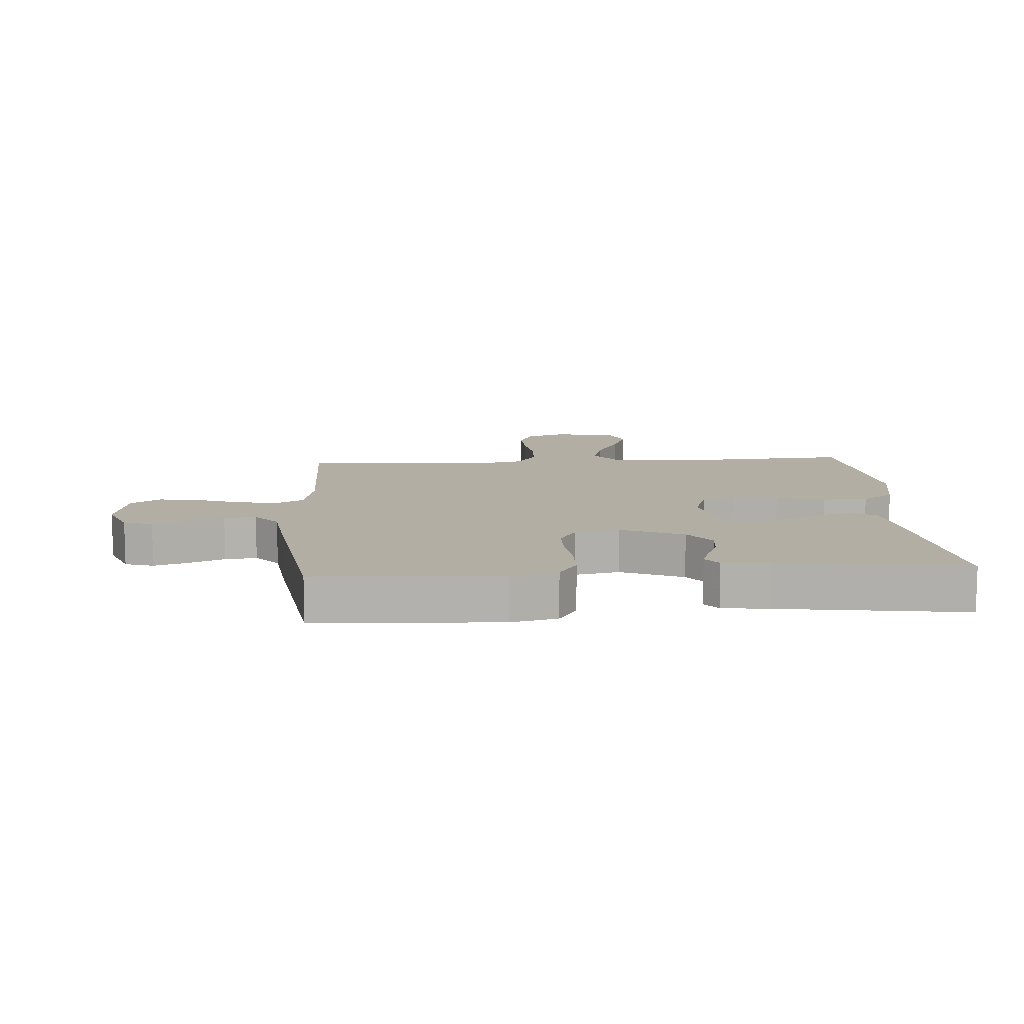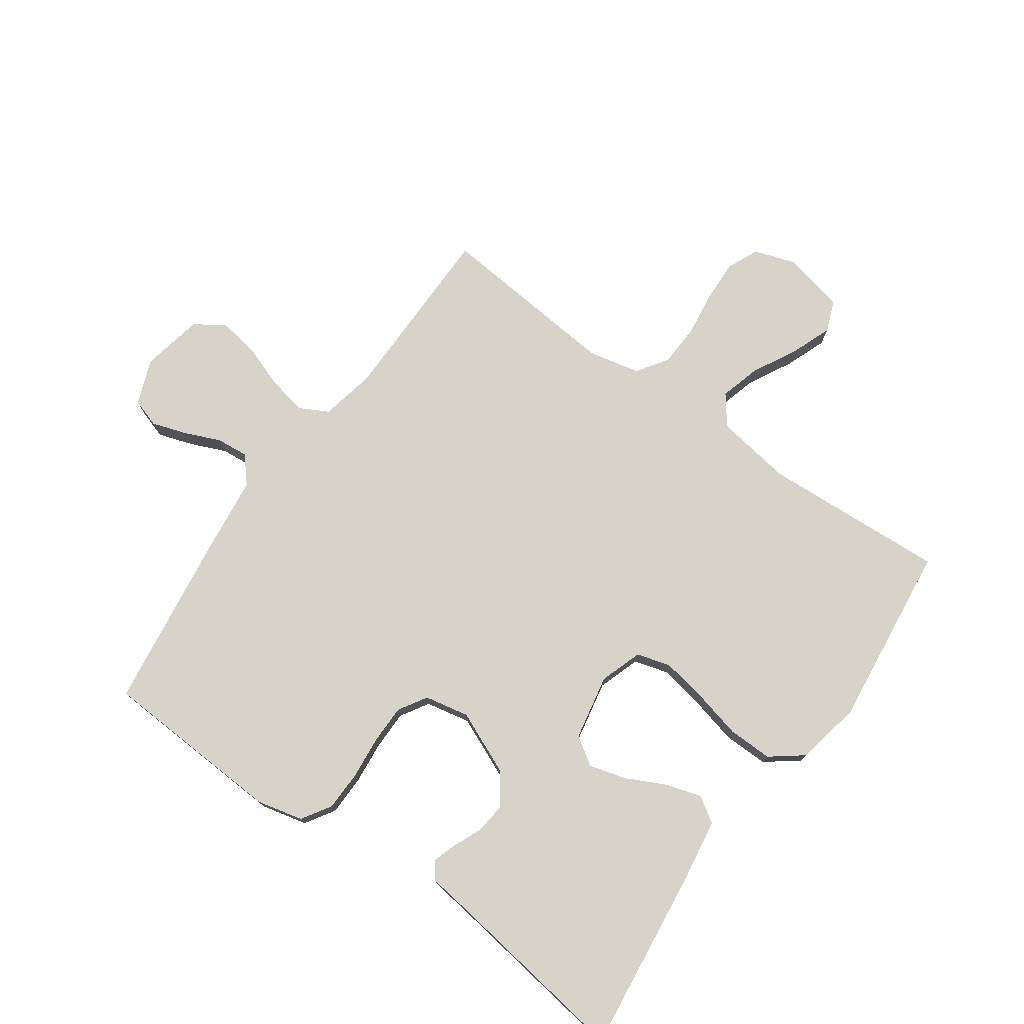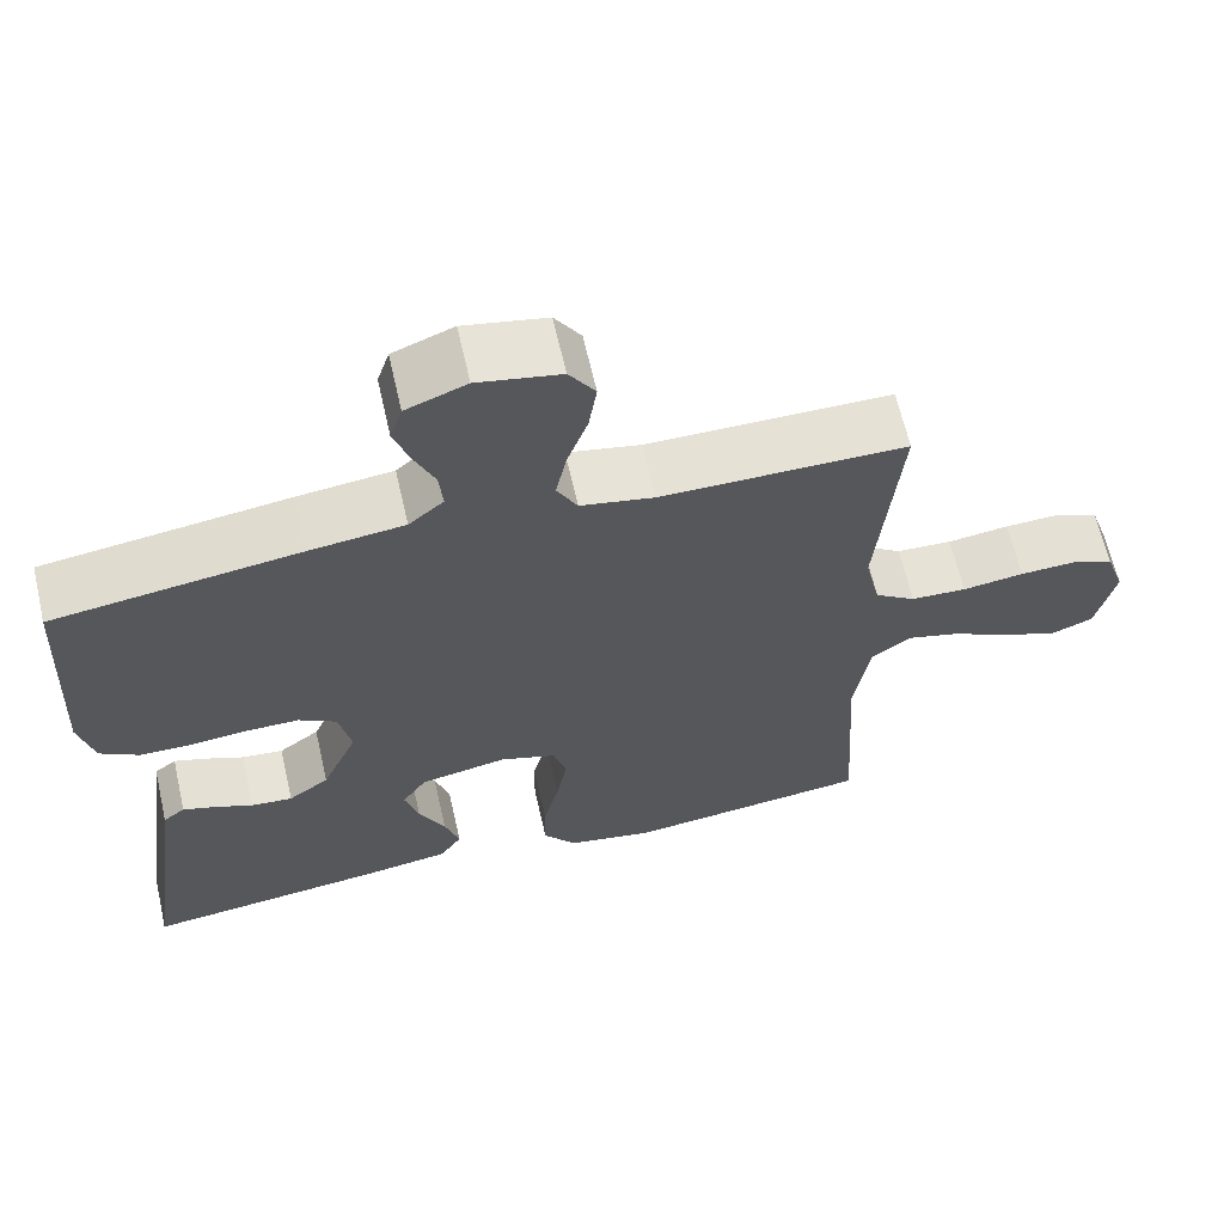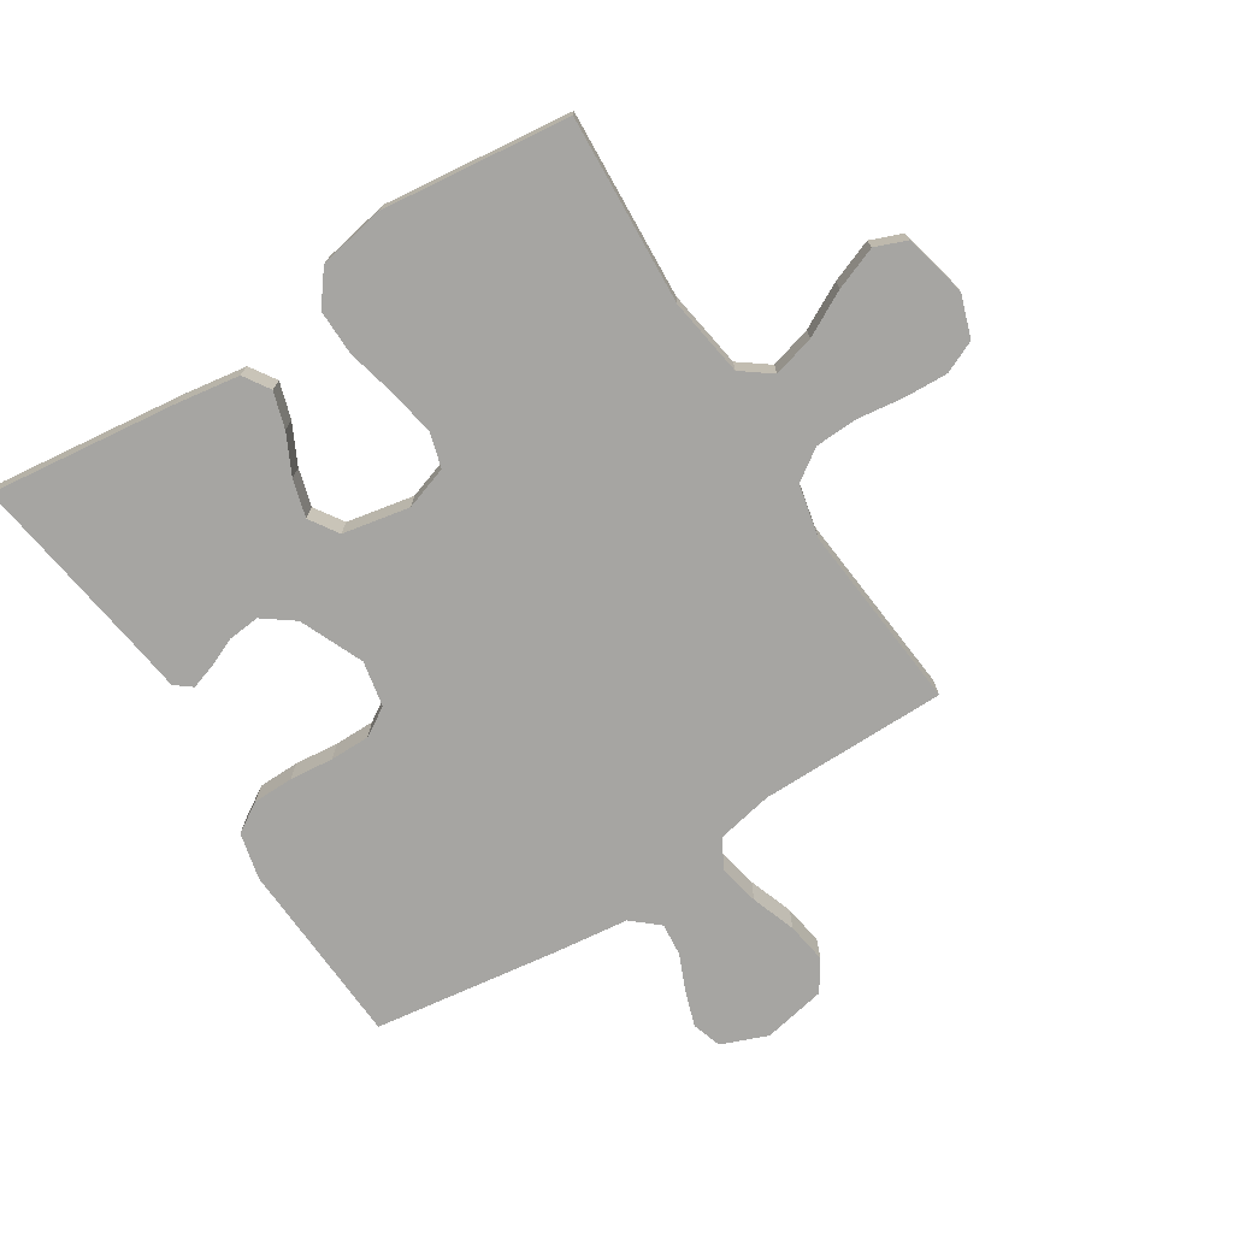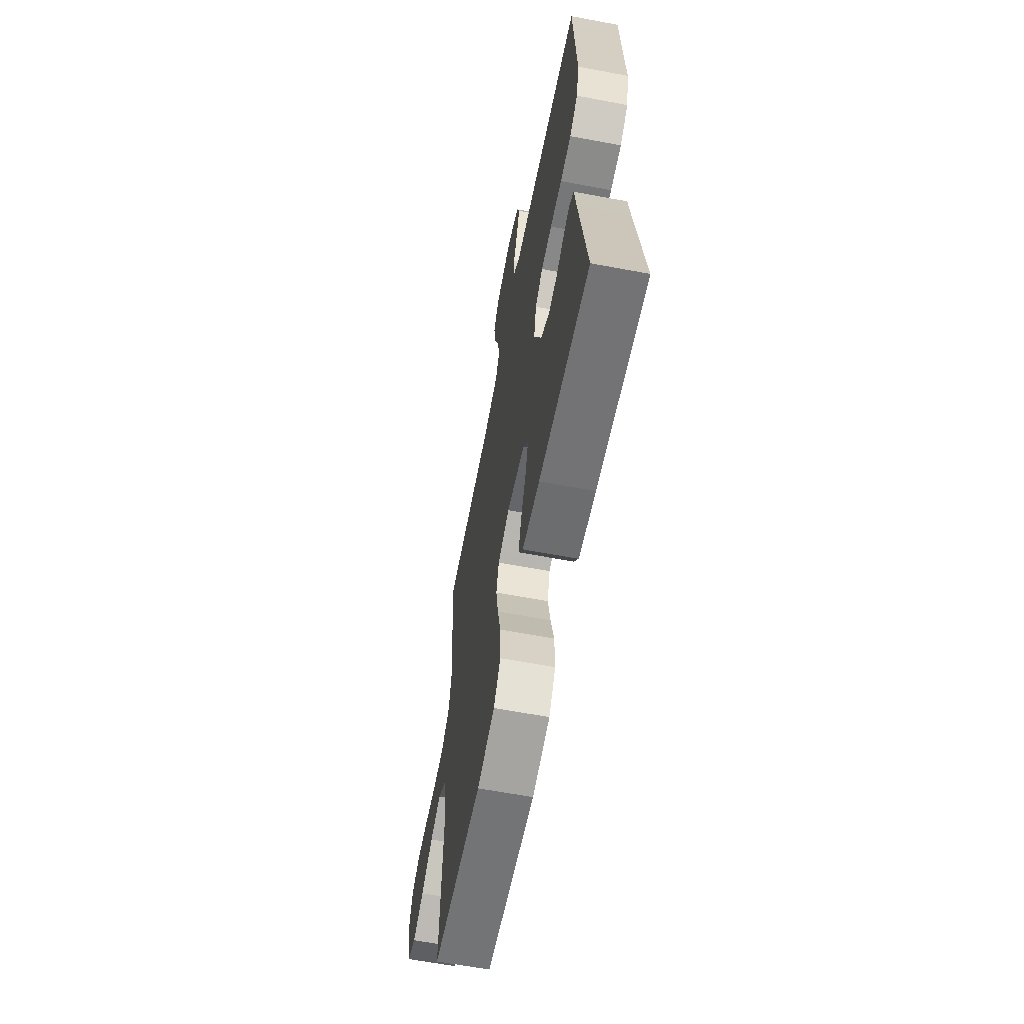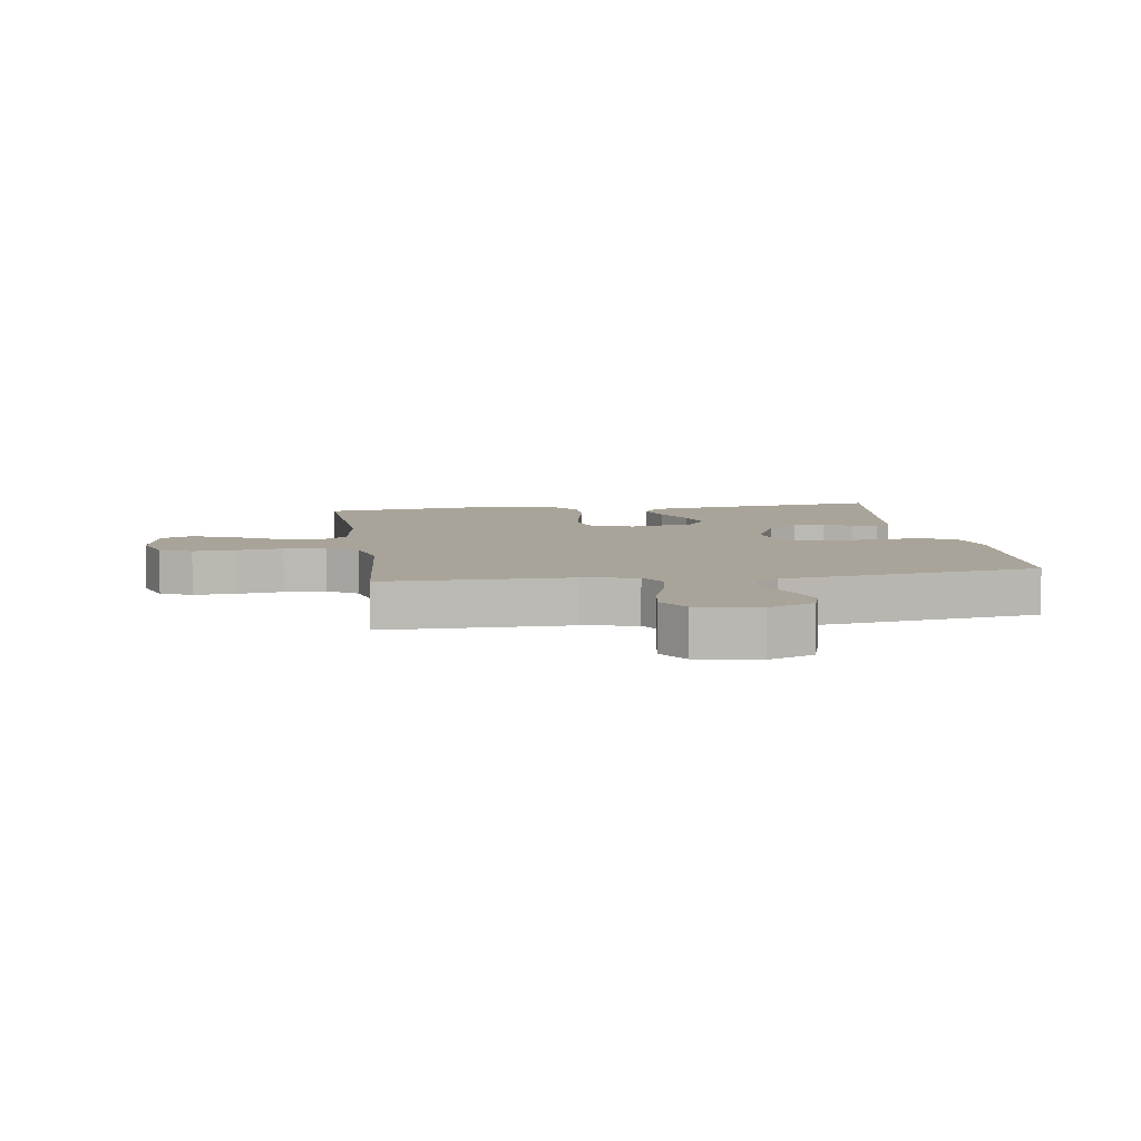
<metadata>
{"format":"obj","ext":"obj","renderer":"f3d","projection":"perspective","resolution":1024,"background":"white","views":[{"elev":10.9,"azim":86.1,"up":"+Y"},{"elev":75.8,"azim":125.5,"up":"+Y"},{"elev":64.3,"azim":167.1,"up":"+Z"},{"elev":-73.6,"azim":-147.5,"up":"+Y"},{"elev":-62.8,"azim":79.2,"up":"+Z"},{"elev":7.3,"azim":-8.7,"up":"+Y"}]}
</metadata>
<code>
v 0.5 0.07 0.5
v 0.515 0.07 0.2
v 0.497 0.07 0.125
v 0.449 0.07 0.095
v 0.384 0.07 0.094
v 0.314 0.07 0.101
v 0.25 0.07 0.101
v 0.204 0.07 0.073
v 0.189 0.07 0
v 0.233 0.07 -0.102
v 0.283 0.07 -0.139
v 0.334 0.07 -0.134
v 0.381 0.07 -0.114
v 0.421 0.07 -0.101
v 0.448 0.07 -0.122
v 0.458 0.07 -0.2
v 0.5 0.07 -0.5
v 0.2 0.07 -0.464
v 0.097 0.07 -0.448
v 0.07 0.07 -0.406
v 0.088 0.07 -0.348
v 0.12 0.07 -0.284
v 0.137 0.07 -0.224
v 0.107 0.07 -0.178
v 0 0.07 -0.157
v -0.069 0.07 -0.18
v -0.085 0.07 -0.235
v -0.072 0.07 -0.309
v -0.053 0.07 -0.389
v -0.052 0.07 -0.462
v -0.093 0.07 -0.515
v -0.2 0.07 -0.535
v -0.5 0.07 -0.5
v -0.482 0.07 -0.2
v -0.501 0.07 -0.075
v -0.549 0.07 -0.039
v -0.615 0.07 -0.057
v -0.687 0.07 -0.095
v -0.755 0.07 -0.121
v -0.806 0.07 -0.101
v -0.829 0.07 0
v -0.806 0.07 0.068
v -0.754 0.07 0.091
v -0.685 0.07 0.088
v -0.61 0.07 0.078
v -0.542 0.07 0.081
v -0.492 0.07 0.115
v -0.473 0.07 0.2
v -0.5 0.07 0.5
v -0.2 0.07 0.501
v -0.11 0.07 0.519
v -0.085 0.07 0.566
v -0.098 0.07 0.631
v -0.123 0.07 0.702
v -0.133 0.07 0.767
v -0.101 0.07 0.816
v 0 0.07 0.836
v 0.074 0.07 0.807
v 0.089 0.07 0.76
v 0.07 0.07 0.703
v 0.045 0.07 0.645
v 0.04 0.07 0.593
v 0.083 0.07 0.556
v 0.2 0.07 0.542
v 0.5 0 0.5
v 0.515 0 0.2
v 0.497 0 0.125
v 0.449 0 0.095
v 0.384 0 0.094
v 0.314 0 0.101
v 0.25 0 0.101
v 0.204 0 0.073
v 0.189 0 0
v 0.233 0 -0.102
v 0.283 0 -0.139
v 0.334 0 -0.134
v 0.381 0 -0.114
v 0.421 0 -0.101
v 0.448 0 -0.122
v 0.458 0 -0.2
v 0.5 0 -0.5
v 0.2 0 -0.464
v 0.097 0 -0.448
v 0.07 0 -0.406
v 0.088 0 -0.348
v 0.12 0 -0.284
v 0.137 0 -0.224
v 0.107 0 -0.178
v 0 0 -0.157
v -0.069 0 -0.18
v -0.085 0 -0.235
v -0.072 0 -0.309
v -0.053 0 -0.389
v -0.052 0 -0.462
v -0.093 0 -0.515
v -0.2 0 -0.535
v -0.5 0 -0.5
v -0.482 0 -0.2
v -0.501 0 -0.075
v -0.549 0 -0.039
v -0.615 0 -0.057
v -0.687 0 -0.095
v -0.755 0 -0.121
v -0.806 0 -0.101
v -0.829 0 0
v -0.806 0 0.068
v -0.754 0 0.091
v -0.685 0 0.088
v -0.61 0 0.078
v -0.542 0 0.081
v -0.492 0 0.115
v -0.473 0 0.2
v -0.5 0 0.5
v -0.2 0 0.501
v -0.11 0 0.519
v -0.085 0 0.566
v -0.098 0 0.631
v -0.123 0 0.702
v -0.133 0 0.767
v -0.101 0 0.816
v 0 0 0.836
v 0.074 0 0.807
v 0.089 0 0.76
v 0.07 0 0.703
v 0.045 0 0.645
v 0.04 0 0.593
v 0.083 0 0.556
v 0.2 0 0.542
f 63 64 1 2
f 58 59 60 61
f 56 57 58 61
f 56 61 62
f 53 54 55 56
f 52 53 56 62
f 51 52 62 63
f 48 49 50
f 47 48 50 51
f 42 43 44 45
f 42 45 46
f 41 42 46
f 40 41 46
f 37 38 39 40
f 36 37 40 46
f 35 36 46 47
f 31 32 33 34
f 28 29 30 31
f 27 28 31 34
f 26 27 34 35
f 19 20 21 22
f 19 22 23
f 16 17 18 19
f 16 19 23
f 15 16 23 24
f 12 13 14 15
f 3 4 5 6
f 3 6 7
f 2 3 7
f 63 2 7
f 51 63 7 8
f 47 51 8 9
f 25 26 35 47
f 25 47 9 10
f 24 25 10 11
f 12 15 24
f 11 12 24
f 66 65 128 127
f 125 124 123 122
f 125 122 121 120
f 126 125 120
f 120 119 118 117
f 126 120 117 116
f 127 126 116 115
f 114 113 112
f 115 114 112 111
f 109 108 107 106
f 110 109 106
f 110 106 105
f 110 105 104
f 104 103 102 101
f 110 104 101 100
f 111 110 100 99
f 98 97 96 95
f 95 94 93 92
f 98 95 92 91
f 99 98 91 90
f 86 85 84 83
f 87 86 83
f 83 82 81 80
f 87 83 80
f 88 87 80 79
f 79 78 77 76
f 70 69 68 67
f 71 70 67
f 71 67 66
f 71 66 127
f 72 71 127 115
f 73 72 115 111
f 111 99 90 89
f 74 73 111 89
f 75 74 89 88
f 88 79 76
f 88 76 75
f 1 65 66 2
f 2 66 67 3
f 3 67 68 4
f 4 68 69 5
f 5 69 70 6
f 6 70 71 7
f 7 71 72 8
f 8 72 73 9
f 9 73 74 10
f 10 74 75 11
f 11 75 76 12
f 12 76 77 13
f 13 77 78 14
f 14 78 79 15
f 15 79 80 16
f 16 80 81 17
f 17 81 82 18
f 18 82 83 19
f 19 83 84 20
f 20 84 85 21
f 21 85 86 22
f 22 86 87 23
f 23 87 88 24
f 24 88 89 25
f 25 89 90 26
f 26 90 91 27
f 27 91 92 28
f 28 92 93 29
f 29 93 94 30
f 30 94 95 31
f 31 95 96 32
f 32 96 97 33
f 33 97 98 34
f 34 98 99 35
f 35 99 100 36
f 36 100 101 37
f 37 101 102 38
f 38 102 103 39
f 39 103 104 40
f 40 104 105 41
f 41 105 106 42
f 42 106 107 43
f 43 107 108 44
f 44 108 109 45
f 45 109 110 46
f 46 110 111 47
f 47 111 112 48
f 48 112 113 49
f 49 113 114 50
f 50 114 115 51
f 51 115 116 52
f 52 116 117 53
f 53 117 118 54
f 54 118 119 55
f 55 119 120 56
f 56 120 121 57
f 57 121 122 58
f 58 122 123 59
f 59 123 124 60
f 60 124 125 61
f 61 125 126 62
f 62 126 127 63
f 63 127 128 64
f 64 128 65 1

</code>
